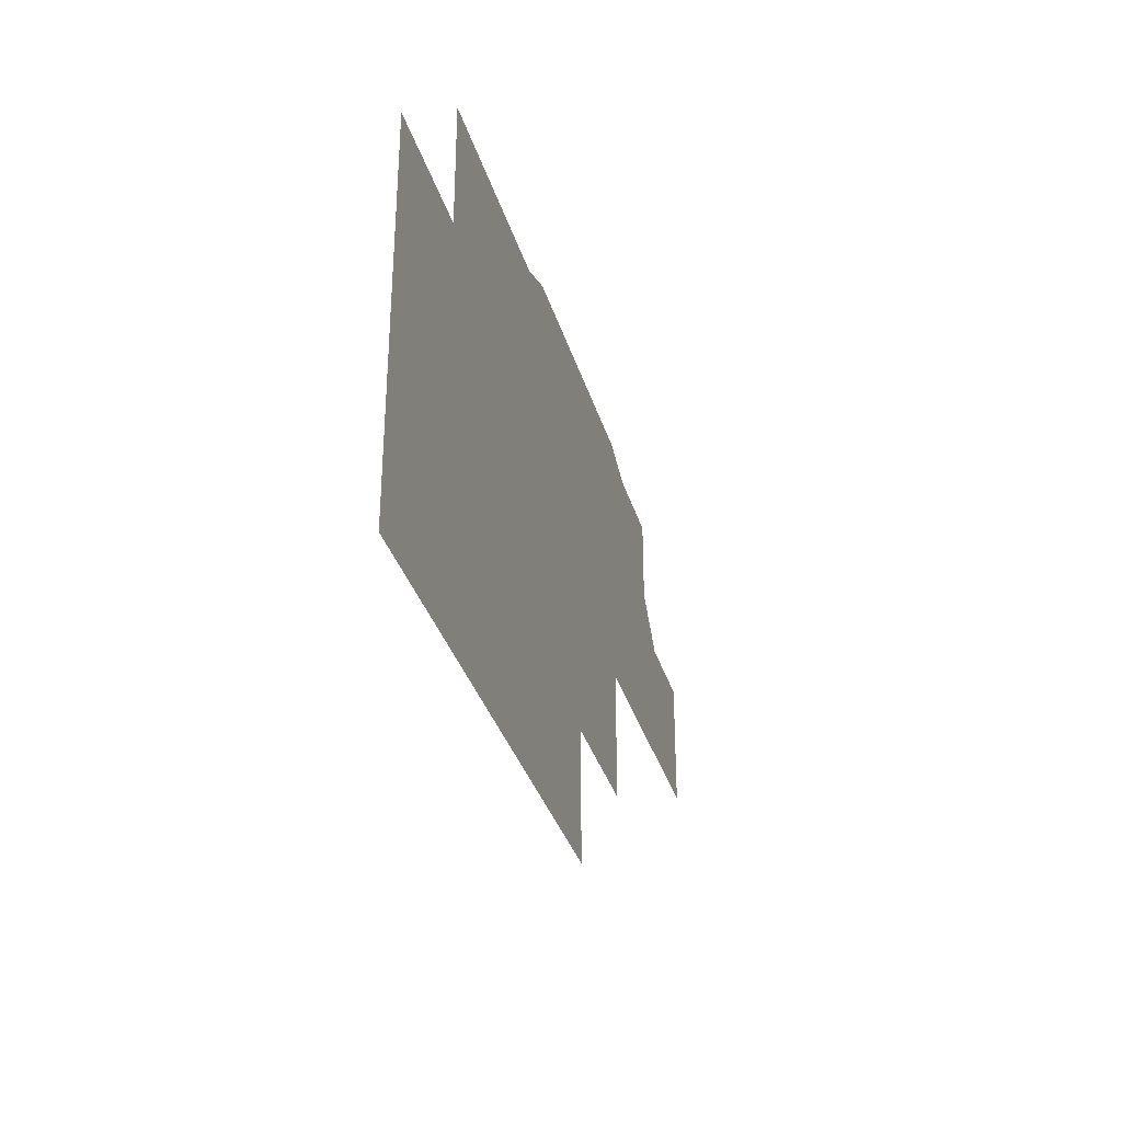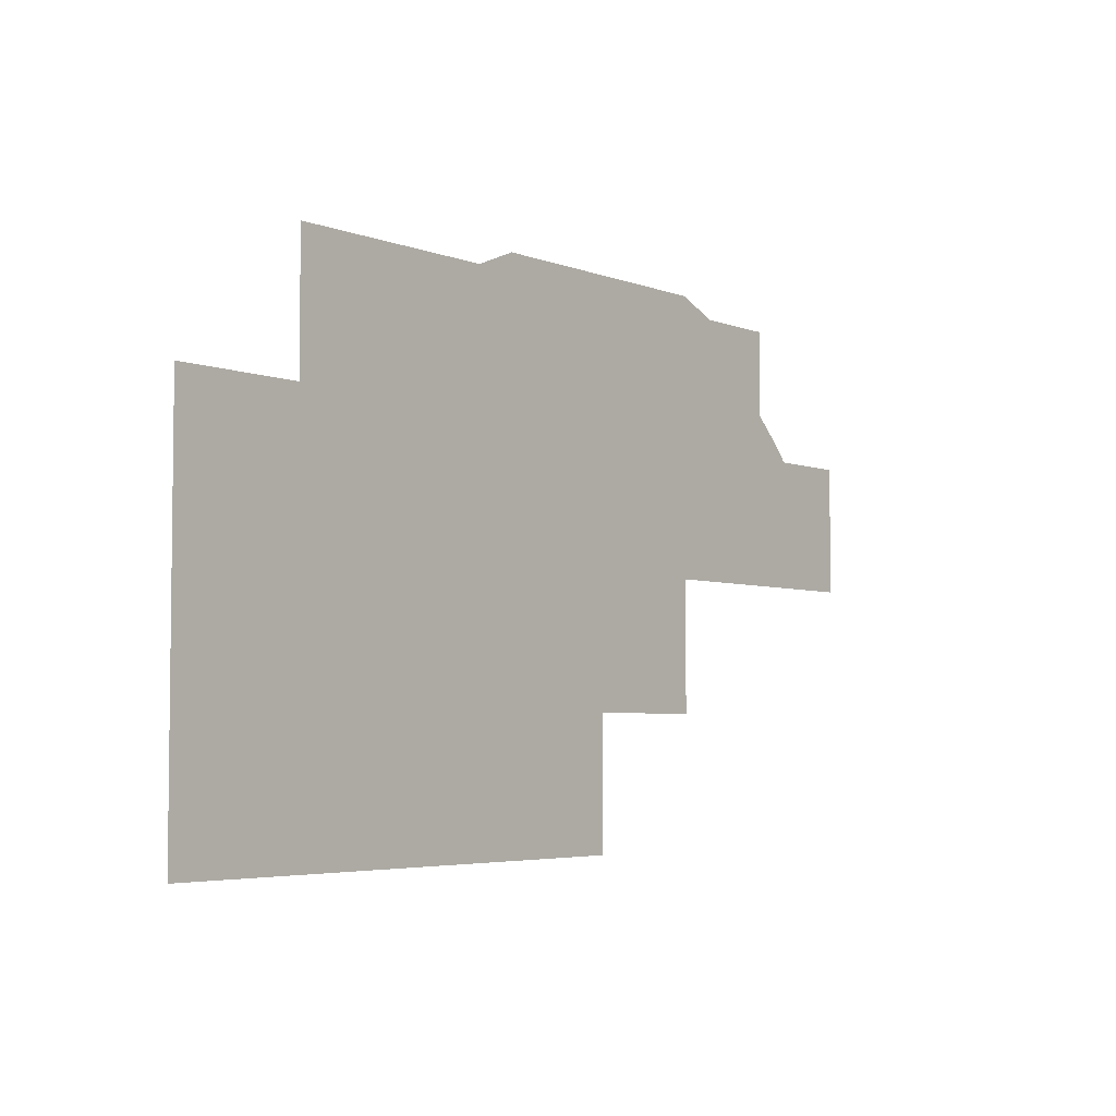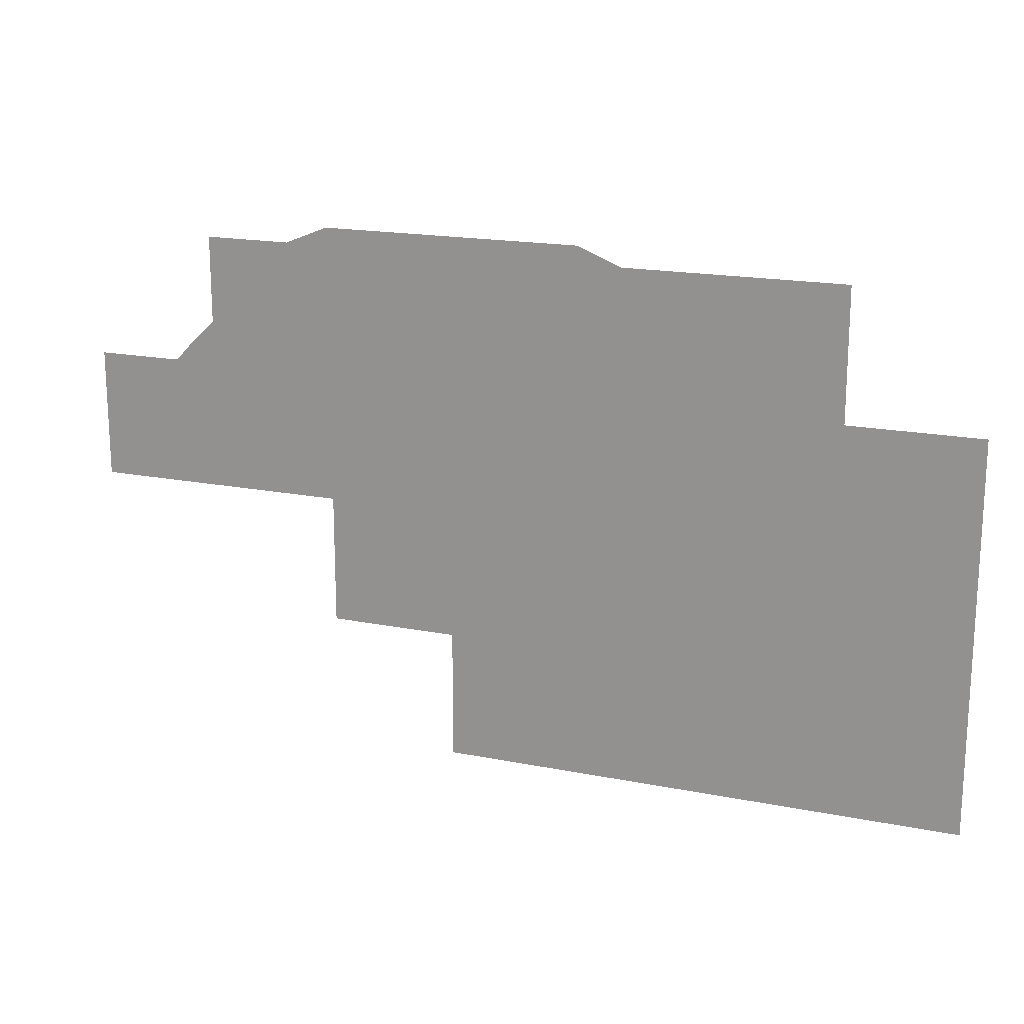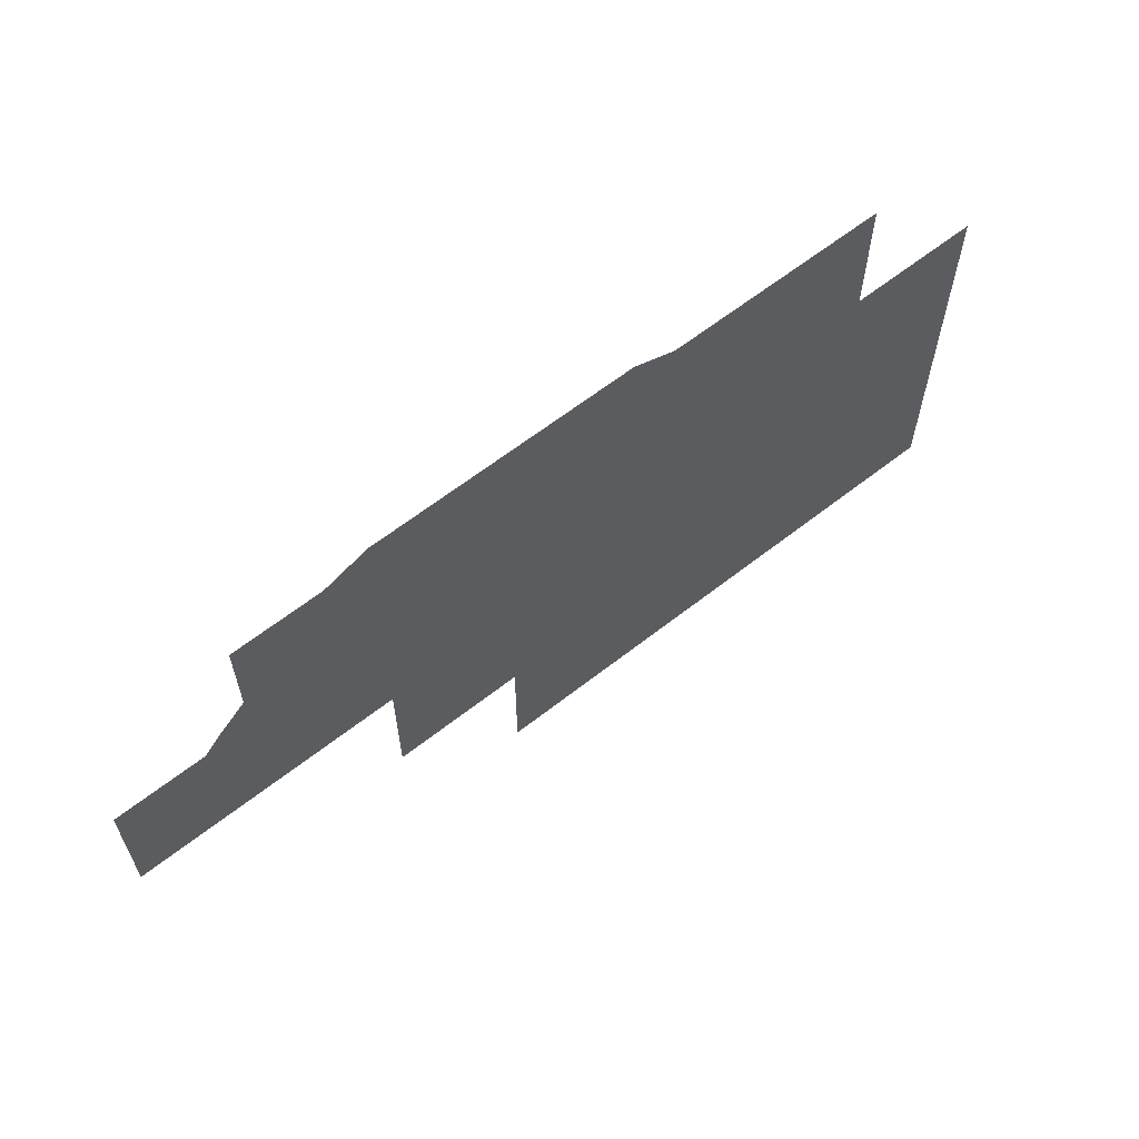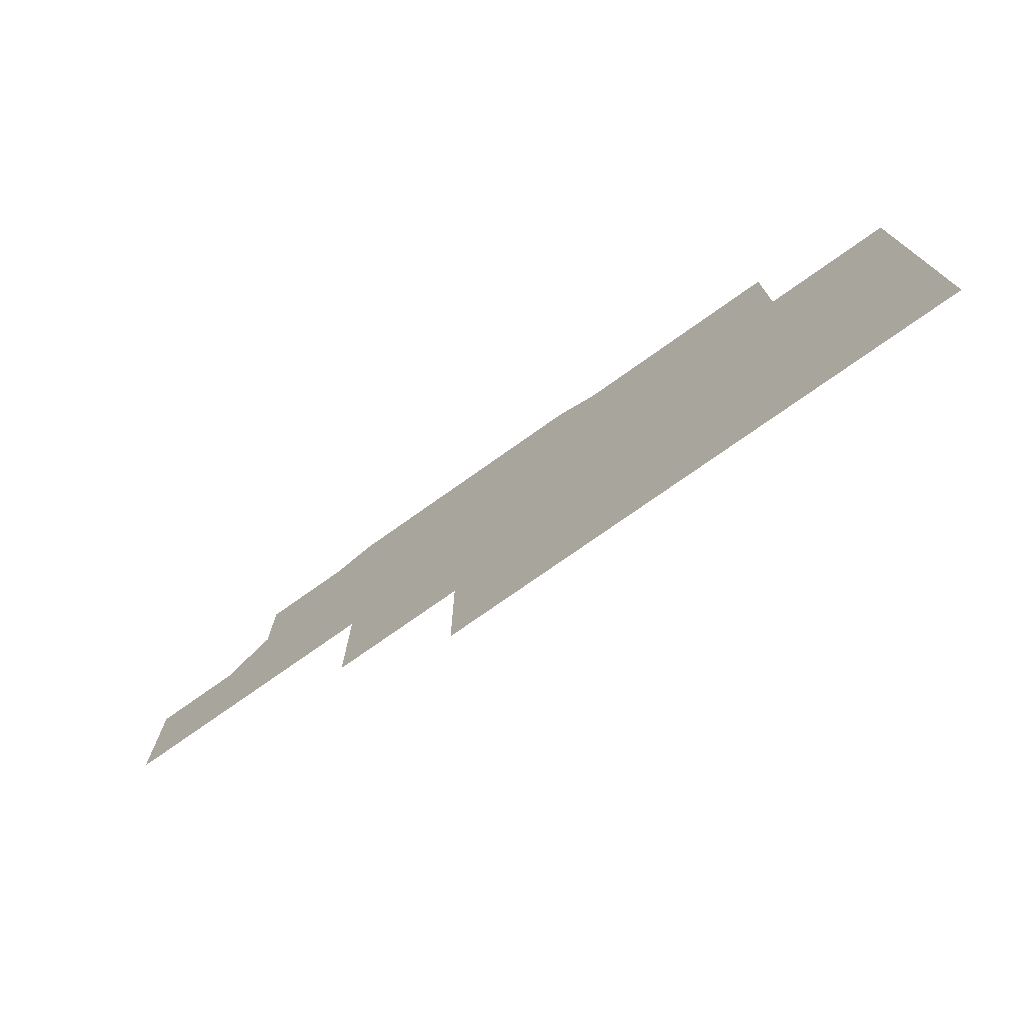
<metadata>
{"format":"obj","ext":"obj","renderer":"f3d","projection":"perspective","resolution":1024,"background":"white","views":[{"elev":-33.7,"azim":105.6,"up":"+Y"},{"elev":-4.5,"azim":129.3,"up":"+Y"},{"elev":18.0,"azim":21.2,"up":"+Y"},{"elev":62.6,"azim":-38.5,"up":"+Y"},{"elev":-74.7,"azim":35.4,"up":"+Y"}]}
</metadata>
<code>
v -1879 -2541 49.85
v -1879 -2533 49.85
v -1879 -2524 49.85
v -1879 -2516 49.85
v -1871 -2541 49.85
v -1871 -2533 49.85
v -1871 -2524 49.85
v -1871 -2516 49.85
v -1863 -2541 49.85
v -1863 -2533 49.85
v -1863 -2524 49.85
v -1863 -2516 49.85
v -1854 -2541 49.85
v -1854 -2533 49.85
v -1854 -2524 49.85
v -1854 -2516 49.85
v -1846 -2541 49.85
v -1846 -2533 49.85
v -1846 -2524 49.85
v -1846 -2516 49.85
v -1838 -2541 49.85
v -1838 -2533 49.85
v -1838 -2524 49.85
v -1838 -2516 49.85
v -1829 -2541 49.85
v -1829 -2533 49.85
v -1829 -2524 49.85
v -1829 -2516 49.85
v -1821 -2541 49.85
v -1821 -2533 49.85
v -1821 -2524 49.85
v -1821 -2516 49.85
v -1813 -2541 49.85
v -1813 -2533 49.85
v -1813 -2524 49.85
v -1813 -2516 49.85
v -1804 -2541 49.85
v -1804 -2533 49.85
v -1804 -2524 49.85
v -1804 -2516 49.85
v -1796 -2541 49.85
v -1796 -2533 49.85
v -1796 -2524 49.85
v -1796 -2516 49.85
v -1788 -2541 49.85
v -1788 -2533 49.85
v -1788 -2524 49.85
v -1788 -2516 49.85
v -1779 -2541 49.85
v -1779 -2533 49.85
v -1779 -2524 49.85
v -1779 -2516 49.85
v -1804 -2508 49.85
v -1804 -2499 49.85
v -1804 -2491 49.85
v -1796 -2508 49.85
v -1796 -2499 49.85
v -1796 -2491 49.85
v -1788 -2508 49.85
v -1788 -2499 49.85
v -1788 -2491 49.85
v -1779 -2508 49.85
v -1779 -2499 49.85
v -1779 -2491 49.85
v -1804 -2483 49.85
v -1804 -2474 49.85
v -1804 -2466 49.85
v -1796 -2483 49.85
v -1796 -2474 49.85
v -1796 -2466 49.85
v -1788 -2483 49.85
v -1788 -2474 49.85
v -1788 -2466 49.85
v -1779 -2483 49.85
v -1779 -2474 49.85
v -1779 -2466 49.85
v -1829 -2491 49.85
v -1829 -2483 49.85
v -1829 -2474 49.85
v -1829 -2466 49.85
v -1821 -2491 49.85
v -1821 -2483 49.85
v -1821 -2474 49.85
v -1821 -2466 49.85
v -1813 -2491 49.85
v -1813 -2483 49.85
v -1813 -2474 49.85
v -1813 -2466 49.85
v -1829 -2458 49.85
v -1829 -2449 49.85
v -1829 -2441 49.85
v -1821 -2458 49.85
v -1821 -2449 49.85
v -1821 -2441 49.85
v -1813 -2458 49.85
v -1813 -2449 49.85
v -1813 -2441 49.85
v -1804 -2458 49.85
v -1804 -2449 49.85
v -1804 -2441 49.85
v -1854 -2466 49.85
v -1854 -2458 49.85
v -1854 -2449 49.85
v -1854 -2438 49.85
v -1846 -2466 49.85
v -1846 -2458 49.85
v -1846 -2449 49.85
v -1846 -2441 49.85
v -1838 -2466 49.85
v -1838 -2458 49.85
v -1838 -2449 49.85
v -1838 -2441 49.85
v -1879 -2466 49.85
v -1879 -2458 49.85
v -1879 -2449 49.85
v -1879 -2438 49.85
v -1871 -2466 49.85
v -1871 -2458 49.85
v -1871 -2449 49.85
v -1871 -2438 49.85
v -1863 -2466 49.85
v -1863 -2458 49.85
v -1863 -2449 49.85
v -1863 -2438 49.85
v -1904 -2466 49.85
v -1904 -2458 49.85
v -1904 -2449 49.85
v -1904 -2438 49.85
v -1896 -2466 49.85
v -1896 -2458 49.85
v -1896 -2449 49.85
v -1896 -2438 49.85
v -1888 -2466 49.85
v -1888 -2458 49.85
v -1888 -2449 49.85
v -1888 -2438 49.85
v -1934 -2462 49.85
v -1929 -2458 49.85
v -1929 -2449 49.85
v -1929 -2441 49.85
v -1921 -2466 49.85
v -1921 -2458 49.85
v -1921 -2449 49.85
v -1921 -2441 49.85
v -1913 -2466 49.85
v -1913 -2458 49.85
v -1913 -2449 49.85
v -1913 -2441 49.85
v -1929 -2491 49.85
v -1929 -2483 49.85
v -1929 -2474 49.85
v -1921 -2491 49.85
v -1921 -2483 49.85
v -1921 -2474 49.85
v -1913 -2491 49.85
v -1913 -2483 49.85
v -1913 -2474 49.85
v -1904 -2491 49.85
v -1904 -2483 49.85
v -1904 -2474 49.85
v -1954 -2491 49.85
v -1954 -2483 49.85
v -1954 -2474 49.85
v -1954 -2466 49.85
v -1946 -2491 49.85
v -1946 -2483 49.85
v -1946 -2474 49.85
v -1946 -2466 49.85
v -1938 -2491 49.85
v -1938 -2483 49.85
v -1938 -2474 49.85
v -1938 -2466 49.85
v -1896 -2491 49.85
v -1896 -2483 49.85
v -1896 -2474 49.85
v -1888 -2491 49.85
v -1888 -2483 49.85
v -1888 -2474 49.85
v -1879 -2491 49.85
v -1879 -2483 49.85
v -1879 -2474 49.85
v -1871 -2491 49.85
v -1871 -2483 49.85
v -1871 -2474 49.85
v -1863 -2491 49.85
v -1863 -2483 49.85
v -1863 -2474 49.85
v -1854 -2491 49.85
v -1854 -2483 49.85
v -1854 -2474 49.85
v -1904 -2516 49.85
v -1904 -2508 49.85
v -1904 -2499 49.85
v -1896 -2516 49.85
v -1896 -2508 49.85
v -1896 -2499 49.85
v -1888 -2516 49.85
v -1888 -2508 49.85
v -1888 -2499 49.85
v -1879 -2508 49.85
v -1879 -2499 49.85
v -1871 -2508 49.85
v -1871 -2499 49.85
v -1863 -2508 49.85
v -1863 -2499 49.85
v -1854 -2508 49.85
v -1854 -2499 49.85
v -1846 -2508 49.85
v -1846 -2499 49.85
v -1846 -2491 49.85
v -1838 -2508 49.85
v -1838 -2499 49.85
v -1838 -2491 49.85
v -1829 -2508 49.85
v -1829 -2499 49.85
v -1846 -2483 49.85
v -1846 -2474 49.85
v -1838 -2483 49.85
v -1838 -2474 49.85
v -1821 -2508 49.85
v -1821 -2499 49.85
v -1813 -2508 49.85
v -1813 -2499 49.85
f 1 2 6
f 1 6 5
f 2 3 7
f 2 7 6
f 3 4 8
f 3 8 7
f 5 6 10
f 5 10 9
f 6 7 11
f 6 11 10
f 7 8 12
f 7 12 11
f 9 10 14
f 9 14 13
f 10 11 15
f 10 15 14
f 11 12 16
f 11 16 15
f 13 14 18
f 13 18 17
f 14 15 19
f 14 19 18
f 15 16 20
f 15 20 19
f 17 18 22
f 17 22 21
f 18 19 23
f 18 23 22
f 19 20 24
f 19 24 23
f 21 22 26
f 21 26 25
f 22 23 27
f 22 27 26
f 23 24 28
f 23 28 27
f 25 26 30
f 25 30 29
f 26 27 31
f 26 31 30
f 27 28 32
f 27 32 31
f 29 30 34
f 29 34 33
f 30 31 35
f 30 35 34
f 31 32 36
f 31 36 35
f 33 34 38
f 33 38 37
f 34 35 39
f 34 39 38
f 35 36 40
f 35 40 39
f 37 38 42
f 37 42 41
f 38 39 43
f 38 43 42
f 39 40 44
f 39 44 43
f 41 42 46
f 41 46 45
f 42 43 47
f 42 47 46
f 43 44 48
f 43 48 47
f 45 46 50
f 45 50 49
f 46 47 51
f 46 51 50
f 47 48 52
f 47 52 51
f 40 53 56
f 40 56 44
f 53 54 57
f 53 57 56
f 54 55 58
f 54 58 57
f 44 56 59
f 44 59 48
f 56 57 60
f 56 60 59
f 57 58 61
f 57 61 60
f 48 59 62
f 48 62 52
f 59 60 63
f 59 63 62
f 60 61 64
f 60 64 63
f 55 65 68
f 55 68 58
f 65 66 69
f 65 69 68
f 66 67 70
f 66 70 69
f 58 68 71
f 58 71 61
f 68 69 72
f 68 72 71
f 69 70 73
f 69 73 72
f 61 71 74
f 61 74 64
f 71 72 75
f 71 75 74
f 72 73 76
f 72 76 75
f 77 78 82
f 77 82 81
f 78 79 83
f 78 83 82
f 79 80 84
f 79 84 83
f 81 82 86
f 81 86 85
f 82 83 87
f 82 87 86
f 83 84 88
f 83 88 87
f 85 86 65
f 85 65 55
f 86 87 66
f 86 66 65
f 87 88 67
f 87 67 66
f 80 89 92
f 80 92 84
f 89 90 93
f 89 93 92
f 90 91 94
f 90 94 93
f 84 92 95
f 84 95 88
f 92 93 96
f 92 96 95
f 93 94 97
f 93 97 96
f 88 95 98
f 88 98 67
f 95 96 99
f 95 99 98
f 96 97 100
f 96 100 99
f 101 102 106
f 101 106 105
f 102 103 107
f 102 107 106
f 103 104 108
f 103 108 107
f 105 106 110
f 105 110 109
f 106 107 111
f 106 111 110
f 107 108 112
f 107 112 111
f 109 110 89
f 109 89 80
f 110 111 90
f 110 90 89
f 111 112 91
f 111 91 90
f 113 114 118
f 113 118 117
f 114 115 119
f 114 119 118
f 115 116 120
f 115 120 119
f 117 118 122
f 117 122 121
f 118 119 123
f 118 123 122
f 119 120 124
f 119 124 123
f 121 122 102
f 121 102 101
f 122 123 103
f 122 103 102
f 123 124 104
f 123 104 103
f 125 126 130
f 125 130 129
f 126 127 131
f 126 131 130
f 127 128 132
f 127 132 131
f 129 130 134
f 129 134 133
f 130 131 135
f 130 135 134
f 131 132 136
f 131 136 135
f 133 134 114
f 133 114 113
f 134 135 115
f 134 115 114
f 135 136 116
f 135 116 115
f 137 138 142
f 137 142 141
f 138 139 143
f 138 143 142
f 139 140 144
f 139 144 143
f 141 142 146
f 141 146 145
f 142 143 147
f 142 147 146
f 143 144 148
f 143 148 147
f 145 146 126
f 145 126 125
f 146 147 127
f 146 127 126
f 147 148 128
f 147 128 127
f 149 150 153
f 149 153 152
f 150 151 154
f 150 154 153
f 151 137 141
f 151 141 154
f 152 153 156
f 152 156 155
f 153 154 157
f 153 157 156
f 154 141 145
f 154 145 157
f 155 156 159
f 155 159 158
f 156 157 160
f 156 160 159
f 157 145 125
f 157 125 160
f 161 162 166
f 161 166 165
f 162 163 167
f 162 167 166
f 163 164 168
f 163 168 167
f 165 166 170
f 165 170 169
f 166 167 171
f 166 171 170
f 167 168 172
f 167 172 171
f 169 170 150
f 169 150 149
f 170 171 151
f 170 151 150
f 171 172 137
f 171 137 151
f 158 159 174
f 158 174 173
f 159 160 175
f 159 175 174
f 160 125 129
f 160 129 175
f 173 174 177
f 173 177 176
f 174 175 178
f 174 178 177
f 175 129 133
f 175 133 178
f 176 177 180
f 176 180 179
f 177 178 181
f 177 181 180
f 178 133 113
f 178 113 181
f 179 180 183
f 179 183 182
f 180 181 184
f 180 184 183
f 181 113 117
f 181 117 184
f 182 183 186
f 182 186 185
f 183 184 187
f 183 187 186
f 184 117 121
f 184 121 187
f 185 186 189
f 185 189 188
f 186 187 190
f 186 190 189
f 187 121 101
f 187 101 190
f 191 192 195
f 191 195 194
f 192 193 196
f 192 196 195
f 193 158 173
f 193 173 196
f 194 195 198
f 194 198 197
f 195 196 199
f 195 199 198
f 196 173 176
f 196 176 199
f 197 198 200
f 197 200 4
f 198 199 201
f 198 201 200
f 199 176 179
f 199 179 201
f 4 200 202
f 4 202 8
f 200 201 203
f 200 203 202
f 201 179 182
f 201 182 203
f 8 202 204
f 8 204 12
f 202 203 205
f 202 205 204
f 203 182 185
f 203 185 205
f 12 204 206
f 12 206 16
f 204 205 207
f 204 207 206
f 205 185 188
f 205 188 207
f 16 206 208
f 16 208 20
f 206 207 209
f 206 209 208
f 207 188 210
f 207 210 209
f 20 208 211
f 20 211 24
f 208 209 212
f 208 212 211
f 209 210 213
f 209 213 212
f 24 211 214
f 24 214 28
f 211 212 215
f 211 215 214
f 212 213 77
f 212 77 215
f 188 189 216
f 188 216 210
f 189 190 217
f 189 217 216
f 190 101 105
f 190 105 217
f 210 216 218
f 210 218 213
f 216 217 219
f 216 219 218
f 217 105 109
f 217 109 219
f 213 218 78
f 213 78 77
f 218 219 79
f 218 79 78
f 219 109 80
f 219 80 79
f 28 214 220
f 28 220 32
f 214 215 221
f 214 221 220
f 215 77 81
f 215 81 221
f 32 220 222
f 32 222 36
f 220 221 223
f 220 223 222
f 221 81 85
f 221 85 223
f 36 222 53
f 36 53 40
f 222 223 54
f 222 54 53
f 223 85 55
f 223 55 54

</code>
